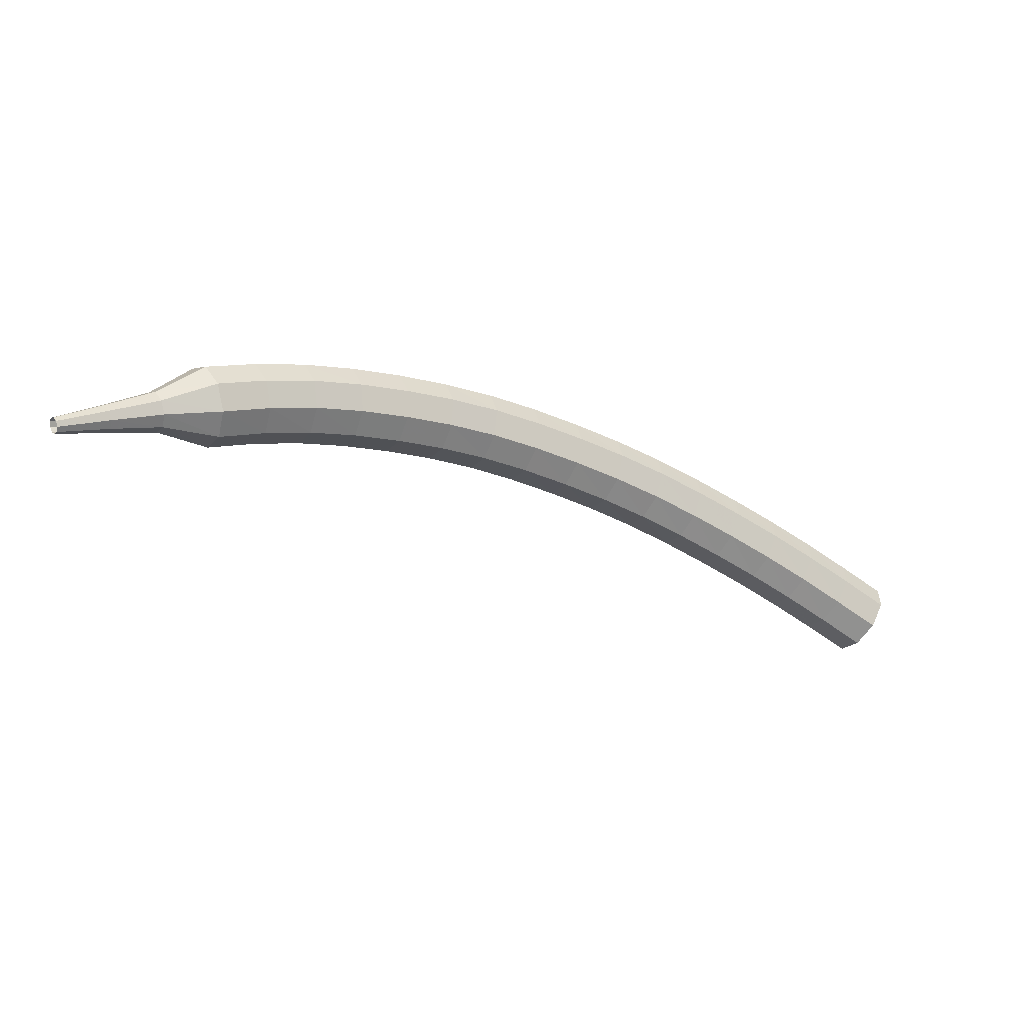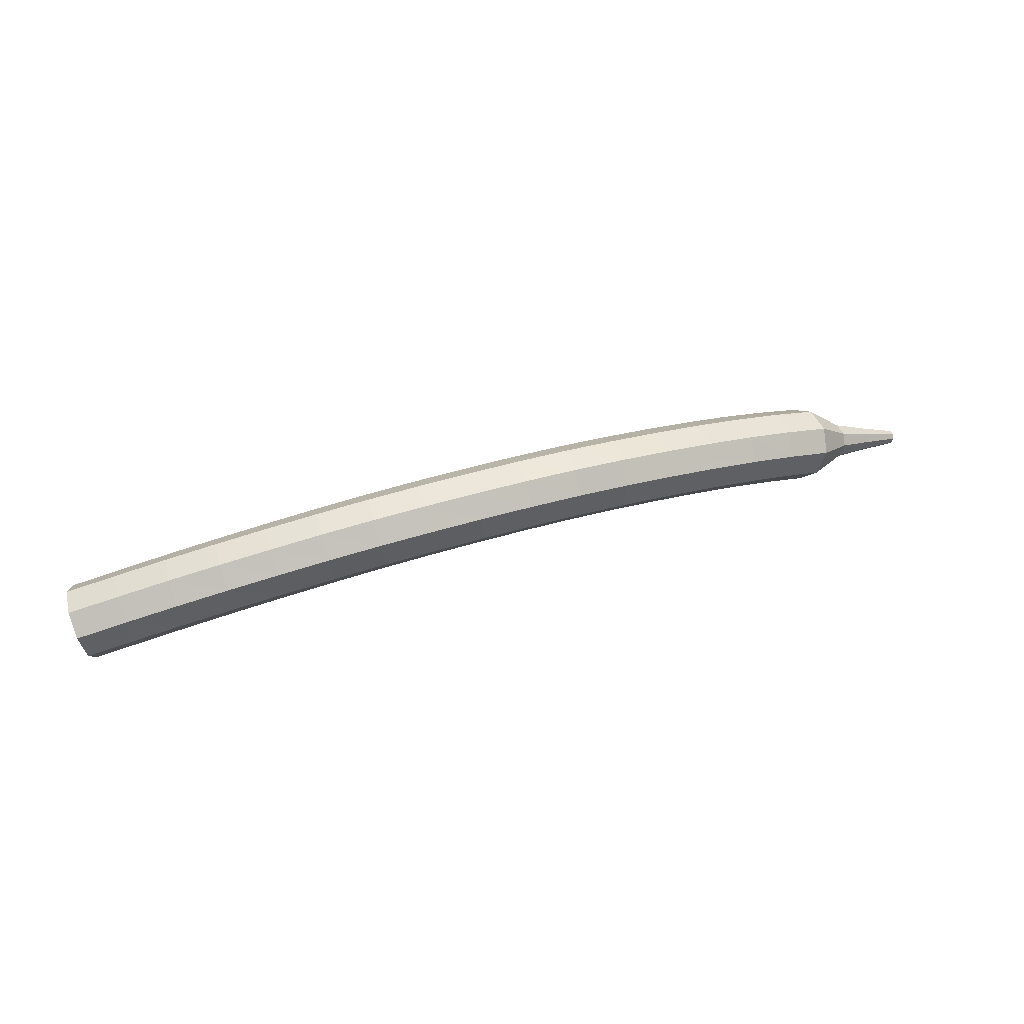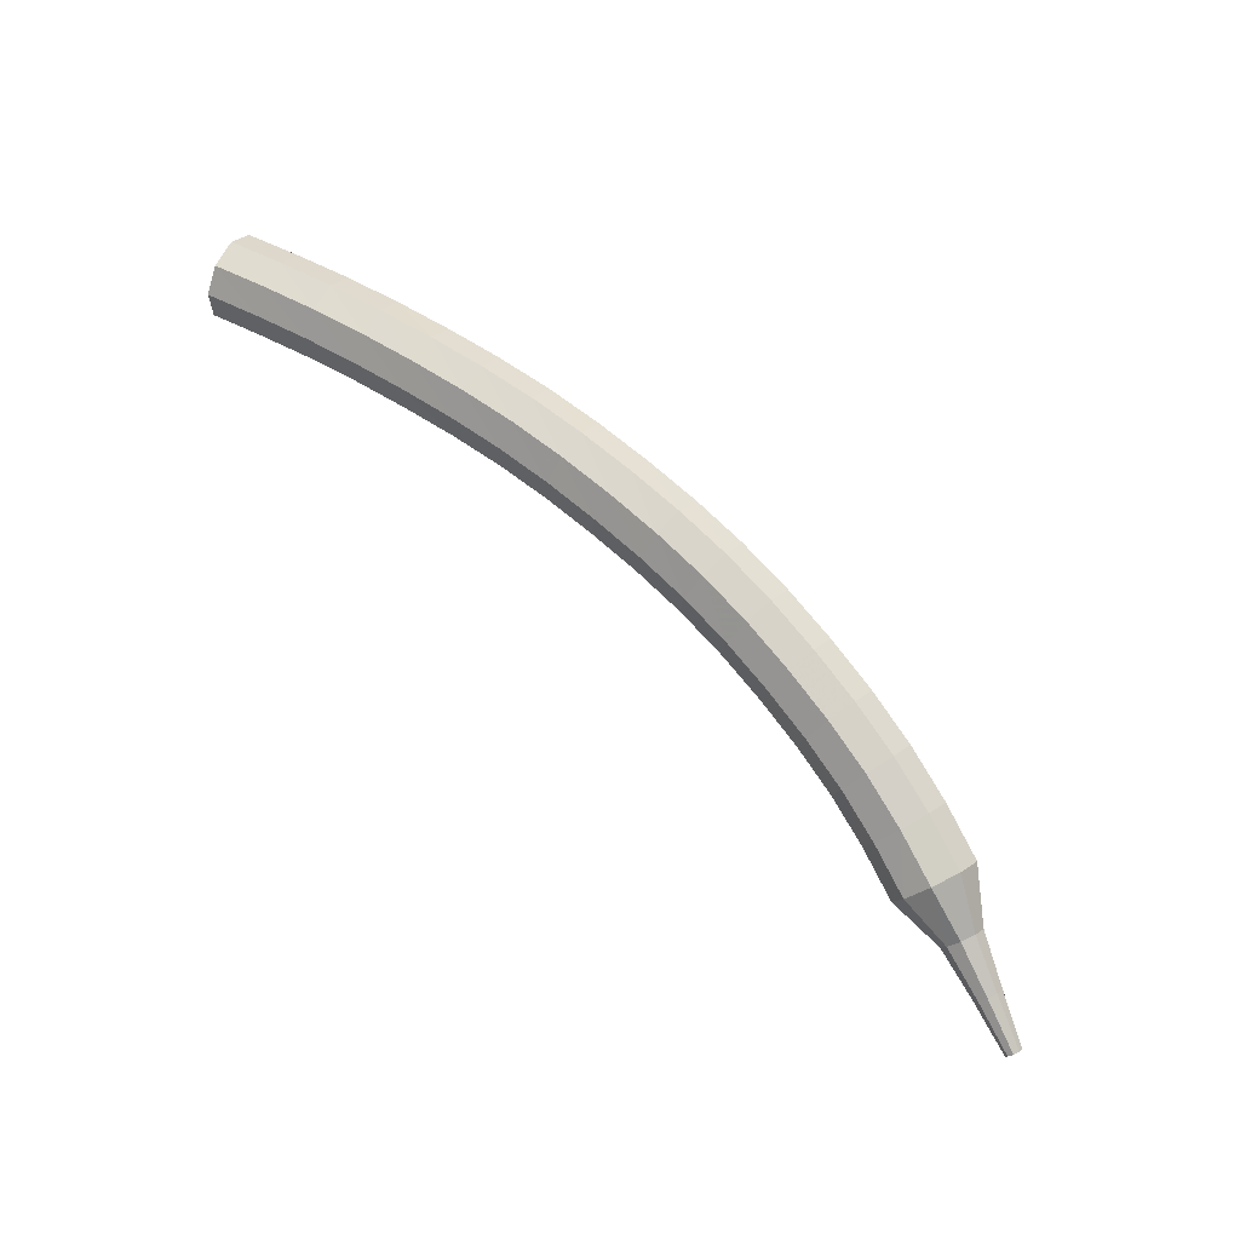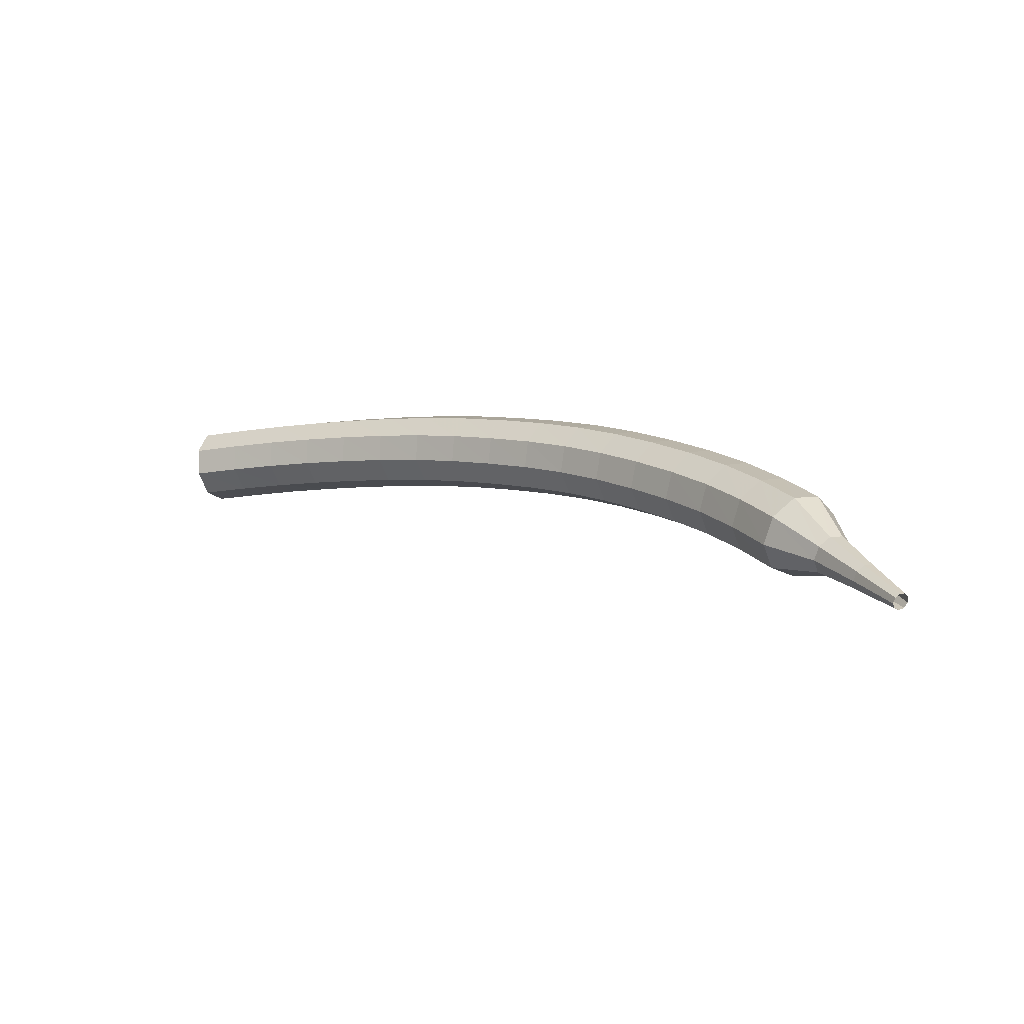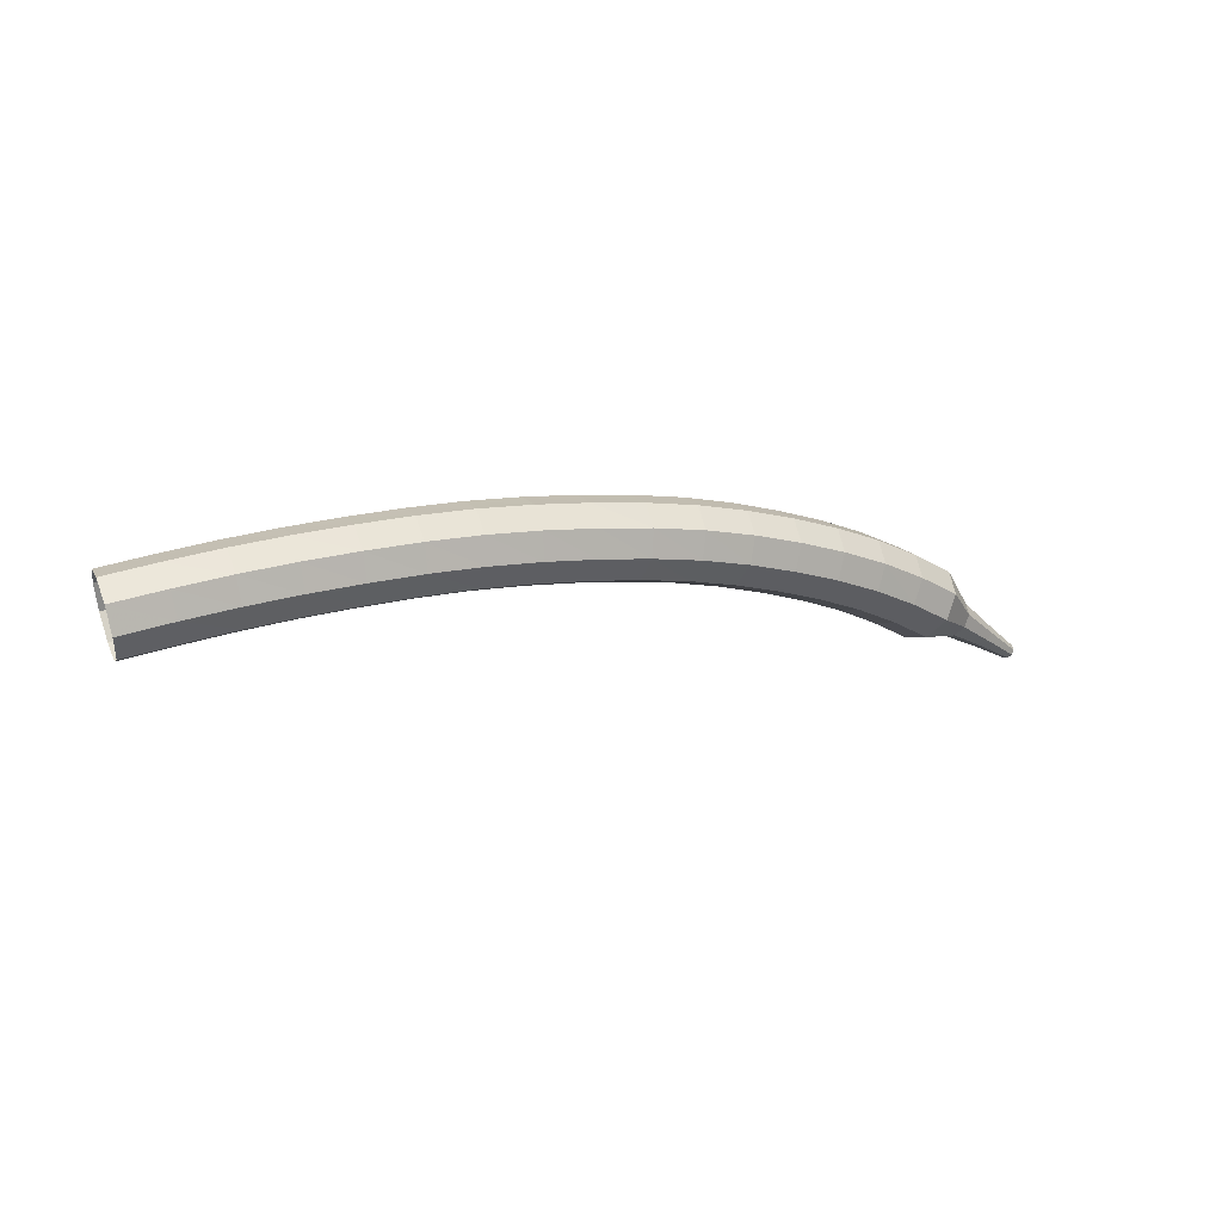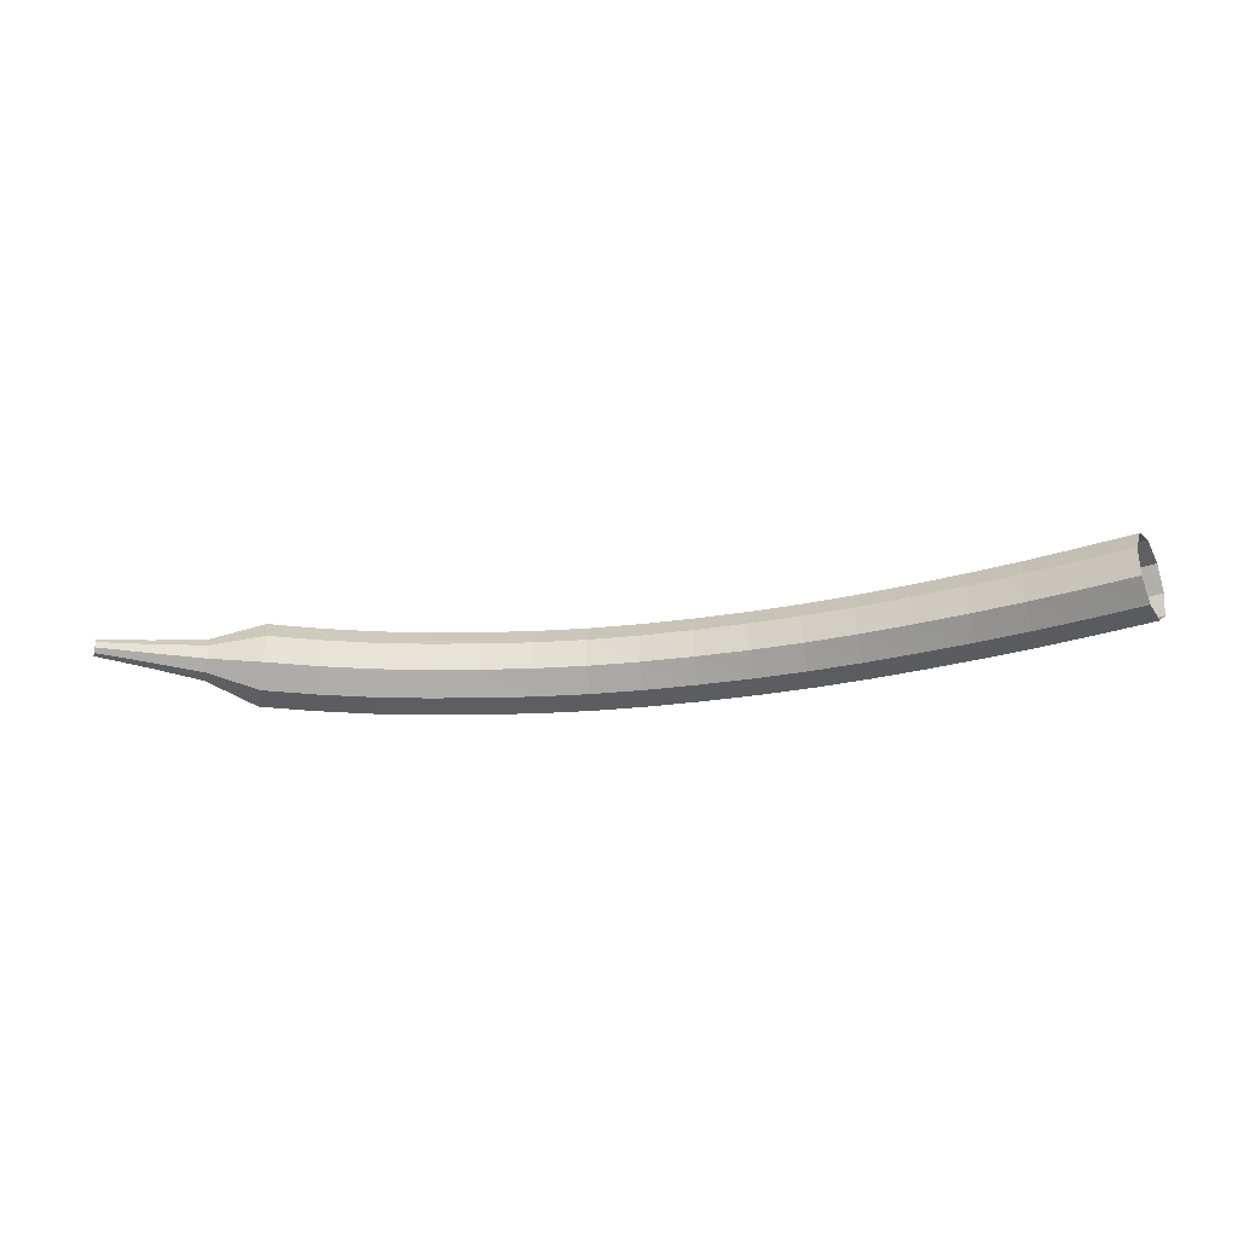
<metadata>
{"format":"obj","ext":"obj","renderer":"f3d","projection":"perspective","resolution":1024,"background":"white","views":[{"elev":-66.9,"azim":-18.7,"up":"+Y"},{"elev":21.3,"azim":179.8,"up":"+Z"},{"elev":45.1,"azim":-132.9,"up":"+Y"},{"elev":-19.2,"azim":-134.6,"up":"+Y"},{"elev":-14.2,"azim":170.5,"up":"+Z"},{"elev":-67.5,"azim":27.1,"up":"+Z"}]}
</metadata>
<code>
g tube1
v 160.3 162.5 122.1
v 160.1 162.2 121.3
v 160 161.4 120.9
v 160.1 160.6 121.1
v 160.3 160 121.7
v 160.6 160.1 122.5
v 160.8 160.6 123.1
v 160.7 161.5 123.3
v 160.6 162.2 122.9
v 160.3 162.5 122.1
v 158.7 162.4 122.6
v 158.5 162 121.8
v 158.4 161.3 121.4
v 158.5 160.5 121.6
v 158.8 159.9 122.2
v 159 160 123
v 159.2 160.5 123.6
v 159.2 161.4 123.8
v 159 162.1 123.4
v 158.7 162.4 122.6
v 157.1 162.2 123.1
v 156.9 161.9 122.3
v 156.9 161.2 121.9
v 157 160.3 122.1
v 157.2 159.8 122.7
v 157.5 159.8 123.5
v 157.6 160.4 124.1
v 157.6 161.2 124.3
v 157.4 161.9 123.9
v 157.1 162.2 123.1
v 155.5 162 123.5
v 155.3 161.7 122.8
v 155.3 161 122.4
v 155.5 160.1 122.5
v 155.7 159.6 123.1
v 155.9 159.6 124
v 156 160.2 124.6
v 156 161 124.7
v 155.8 161.8 124.3
v 155.5 162 123.5
v 153.9 161.8 124
v 153.7 161.5 123.2
v 153.7 160.7 122.8
v 153.9 159.9 122.9
v 154.2 159.4 123.6
v 154.4 159.4 124.4
v 154.5 160 125
v 154.4 160.8 125.2
v 154.1 161.5 124.8
v 153.9 161.8 124
v 152.3 161.5 124.4
v 152.2 161.2 123.6
v 152.2 160.5 123.2
v 152.4 159.6 123.3
v 152.6 159.1 124
v 152.8 159.2 124.8
v 152.9 159.7 125.4
v 152.7 160.6 125.6
v 152.5 161.3 125.2
v 152.3 161.5 124.4
v 150.7 161.2 124.7
v 150.6 160.9 124
v 150.6 160.1 123.5
v 150.8 159.3 123.7
v 151.1 158.8 124.3
v 151.3 158.9 125.2
v 151.3 159.4 125.8
v 151.1 160.2 125.9
v 150.9 161 125.5
v 150.7 161.2 124.7
v 149 160.8 125
v 149 160.5 124.3
v 149.1 159.8 123.8
v 149.3 158.9 124
v 149.6 158.4 124.6
v 149.7 158.5 125.5
v 149.7 159 126.1
v 149.5 159.9 126.3
v 149.3 160.6 125.8
v 149 160.8 125
v 147.4 160.4 125.3
v 147.4 160.1 124.5
v 147.6 159.3 124.1
v 147.8 158.5 124.2
v 148.1 158 124.9
v 148.2 158.1 125.7
v 148.1 158.6 126.4
v 147.9 159.4 126.5
v 147.6 160.1 126.1
v 147.4 160.4 125.3
v 145.8 159.9 125.5
v 145.8 159.6 124.7
v 146 158.8 124.3
v 146.3 158 124.5
v 146.6 157.6 125.1
v 146.7 157.6 126
v 146.6 158.1 126.6
v 146.3 158.9 126.8
v 146 159.6 126.3
v 145.8 159.9 125.5
v 144.3 159.3 125.7
v 144.3 159 124.9
v 144.5 158.3 124.5
v 144.8 157.5 124.6
v 145.1 157 125.3
v 145.2 157.1 126.1
v 145 157.6 126.8
v 144.7 158.4 126.9
v 144.4 159.1 126.5
v 144.3 159.3 125.7
v 142.7 158.7 125.8
v 142.8 158.4 125
v 143 157.7 124.6
v 143.4 156.9 124.8
v 143.6 156.4 125.4
v 143.7 156.5 126.3
v 143.5 157 126.9
v 143.2 157.7 127.1
v 142.8 158.4 126.6
v 142.7 158.7 125.8
v 141.2 158 125.9
v 141.3 157.7 125.1
v 141.6 157 124.7
v 142 156.3 124.8
v 142.2 155.8 125.5
v 142.2 155.8 126.3
v 142 156.3 127
v 141.6 157 127.1
v 141.3 157.7 126.7
v 141.2 158 125.9
v 139.6 157.2 125.9
v 139.8 156.9 125.1
v 140.1 156.3 124.7
v 140.5 155.6 124.8
v 140.8 155.1 125.5
v 140.8 155.1 126.3
v 140.5 155.5 127
v 140.1 156.3 127.1
v 139.8 156.9 126.7
v 139.6 157.2 125.9
v 138.2 156.4 125.8
v 138.4 156.1 125
v 138.8 155.5 124.6
v 139.2 154.8 124.8
v 139.4 154.3 125.4
v 139.4 154.3 126.3
v 139.1 154.7 126.9
v 138.6 155.4 127.1
v 138.3 156.1 126.6
v 138.2 156.4 125.8
v 136.7 155.5 125.7
v 137 155.3 124.9
v 137.4 154.7 124.5
v 137.9 154 124.6
v 138.1 153.5 125.3
v 138.1 153.4 126.1
v 137.7 153.8 126.8
v 137.2 154.5 126.9
v 136.8 155.2 126.5
v 136.7 155.5 125.7
v 135.4 154.5 125.5
v 135.6 154.3 124.7
v 136.1 153.8 124.3
v 136.6 153.1 124.4
v 136.9 152.6 125.1
v 136.8 152.5 125.9
v 136.4 152.9 126.6
v 135.8 153.6 126.7
v 135.5 154.2 126.3
v 135.4 154.5 125.5
v 134.4 153 125.3
v 134.6 152.9 124.9
v 134.8 152.7 124.7
v 135.1 152.3 124.7
v 135.2 152.1 125
v 135.2 152 125.5
v 135 152.2 125.8
v 134.7 152.5 125.9
v 134.5 152.8 125.7
v 134.4 153 125.3
v 133.3 151.8 125
v 133.4 151.8 124.7
v 133.6 151.6 124.6
v 133.8 151.4 124.6
v 133.8 151.2 124.9
v 133.8 151.2 125.1
v 133.7 151.3 125.4
v 133.5 151.5 125.4
v 133.3 151.7 125.3
v 133.3 151.8 125
v 132.2 150.7 124.7
v 132.2 150.7 124.6
v 132.3 150.6 124.5
v 132.4 150.5 124.5
v 132.5 150.4 124.6
v 132.5 150.3 124.8
v 132.4 150.4 124.9
v 132.3 150.5 125
v 132.2 150.7 124.9
v 132.2 150.7 124.7
f 1 2 12
f 12 11 1
f 2 3 13
f 13 12 2
f 3 4 14
f 14 13 3
f 4 5 15
f 15 14 4
f 5 6 16
f 16 15 5
f 6 7 17
f 17 16 6
f 7 8 18
f 18 17 7
f 8 9 19
f 19 18 8
f 9 10 20
f 20 19 9
f 11 12 22
f 22 21 11
f 12 13 23
f 23 22 12
f 13 14 24
f 24 23 13
f 14 15 25
f 25 24 14
f 15 16 26
f 26 25 15
f 16 17 27
f 27 26 16
f 17 18 28
f 28 27 17
f 18 19 29
f 29 28 18
f 19 20 30
f 30 29 19
f 21 22 32
f 32 31 21
f 22 23 33
f 33 32 22
f 23 24 34
f 34 33 23
f 24 25 35
f 35 34 24
f 25 26 36
f 36 35 25
f 26 27 37
f 37 36 26
f 27 28 38
f 38 37 27
f 28 29 39
f 39 38 28
f 29 30 40
f 40 39 29
f 31 32 42
f 42 41 31
f 32 33 43
f 43 42 32
f 33 34 44
f 44 43 33
f 34 35 45
f 45 44 34
f 35 36 46
f 46 45 35
f 36 37 47
f 47 46 36
f 37 38 48
f 48 47 37
f 38 39 49
f 49 48 38
f 39 40 50
f 50 49 39
f 41 42 52
f 52 51 41
f 42 43 53
f 53 52 42
f 43 44 54
f 54 53 43
f 44 45 55
f 55 54 44
f 45 46 56
f 56 55 45
f 46 47 57
f 57 56 46
f 47 48 58
f 58 57 47
f 48 49 59
f 59 58 48
f 49 50 60
f 60 59 49
f 51 52 62
f 62 61 51
f 52 53 63
f 63 62 52
f 53 54 64
f 64 63 53
f 54 55 65
f 65 64 54
f 55 56 66
f 66 65 55
f 56 57 67
f 67 66 56
f 57 58 68
f 68 67 57
f 58 59 69
f 69 68 58
f 59 60 70
f 70 69 59
f 61 62 72
f 72 71 61
f 62 63 73
f 73 72 62
f 63 64 74
f 74 73 63
f 64 65 75
f 75 74 64
f 65 66 76
f 76 75 65
f 66 67 77
f 77 76 66
f 67 68 78
f 78 77 67
f 68 69 79
f 79 78 68
f 69 70 80
f 80 79 69
f 71 72 82
f 82 81 71
f 72 73 83
f 83 82 72
f 73 74 84
f 84 83 73
f 74 75 85
f 85 84 74
f 75 76 86
f 86 85 75
f 76 77 87
f 87 86 76
f 77 78 88
f 88 87 77
f 78 79 89
f 89 88 78
f 79 80 90
f 90 89 79
f 81 82 92
f 92 91 81
f 82 83 93
f 93 92 82
f 83 84 94
f 94 93 83
f 84 85 95
f 95 94 84
f 85 86 96
f 96 95 85
f 86 87 97
f 97 96 86
f 87 88 98
f 98 97 87
f 88 89 99
f 99 98 88
f 89 90 100
f 100 99 89
f 91 92 102
f 102 101 91
f 92 93 103
f 103 102 92
f 93 94 104
f 104 103 93
f 94 95 105
f 105 104 94
f 95 96 106
f 106 105 95
f 96 97 107
f 107 106 96
f 97 98 108
f 108 107 97
f 98 99 109
f 109 108 98
f 99 100 110
f 110 109 99
f 101 102 112
f 112 111 101
f 102 103 113
f 113 112 102
f 103 104 114
f 114 113 103
f 104 105 115
f 115 114 104
f 105 106 116
f 116 115 105
f 106 107 117
f 117 116 106
f 107 108 118
f 118 117 107
f 108 109 119
f 119 118 108
f 109 110 120
f 120 119 109
f 111 112 122
f 122 121 111
f 112 113 123
f 123 122 112
f 113 114 124
f 124 123 113
f 114 115 125
f 125 124 114
f 115 116 126
f 126 125 115
f 116 117 127
f 127 126 116
f 117 118 128
f 128 127 117
f 118 119 129
f 129 128 118
f 119 120 130
f 130 129 119
f 121 122 132
f 132 131 121
f 122 123 133
f 133 132 122
f 123 124 134
f 134 133 123
f 124 125 135
f 135 134 124
f 125 126 136
f 136 135 125
f 126 127 137
f 137 136 126
f 127 128 138
f 138 137 127
f 128 129 139
f 139 138 128
f 129 130 140
f 140 139 129
f 131 132 142
f 142 141 131
f 132 133 143
f 143 142 132
f 133 134 144
f 144 143 133
f 134 135 145
f 145 144 134
f 135 136 146
f 146 145 135
f 136 137 147
f 147 146 136
f 137 138 148
f 148 147 137
f 138 139 149
f 149 148 138
f 139 140 150
f 150 149 139
f 141 142 152
f 152 151 141
f 142 143 153
f 153 152 142
f 143 144 154
f 154 153 143
f 144 145 155
f 155 154 144
f 145 146 156
f 156 155 145
f 146 147 157
f 157 156 146
f 147 148 158
f 158 157 147
f 148 149 159
f 159 158 148
f 149 150 160
f 160 159 149
f 151 152 162
f 162 161 151
f 152 153 163
f 163 162 152
f 153 154 164
f 164 163 153
f 154 155 165
f 165 164 154
f 155 156 166
f 166 165 155
f 156 157 167
f 167 166 156
f 157 158 168
f 168 167 157
f 158 159 169
f 169 168 158
f 159 160 170
f 170 169 159
f 161 162 172
f 172 171 161
f 162 163 173
f 173 172 162
f 163 164 174
f 174 173 163
f 164 165 175
f 175 174 164
f 165 166 176
f 176 175 165
f 166 167 177
f 177 176 166
f 167 168 178
f 178 177 167
f 168 169 179
f 179 178 168
f 169 170 180
f 180 179 169
f 171 172 182
f 182 181 171
f 172 173 183
f 183 182 172
f 173 174 184
f 184 183 173
f 174 175 185
f 185 184 174
f 175 176 186
f 186 185 175
f 176 177 187
f 187 186 176
f 177 178 188
f 188 187 177
f 178 179 189
f 189 188 178
f 179 180 190
f 190 189 179
f 181 182 192
f 192 191 181
f 182 183 193
f 193 192 182
f 183 184 194
f 194 193 183
f 184 185 195
f 195 194 184
f 185 186 196
f 196 195 185
f 186 187 197
f 197 196 186
f 187 188 198
f 198 197 187
f 188 189 199
f 199 198 188
f 189 190 200
f 200 199 189
g

</code>
